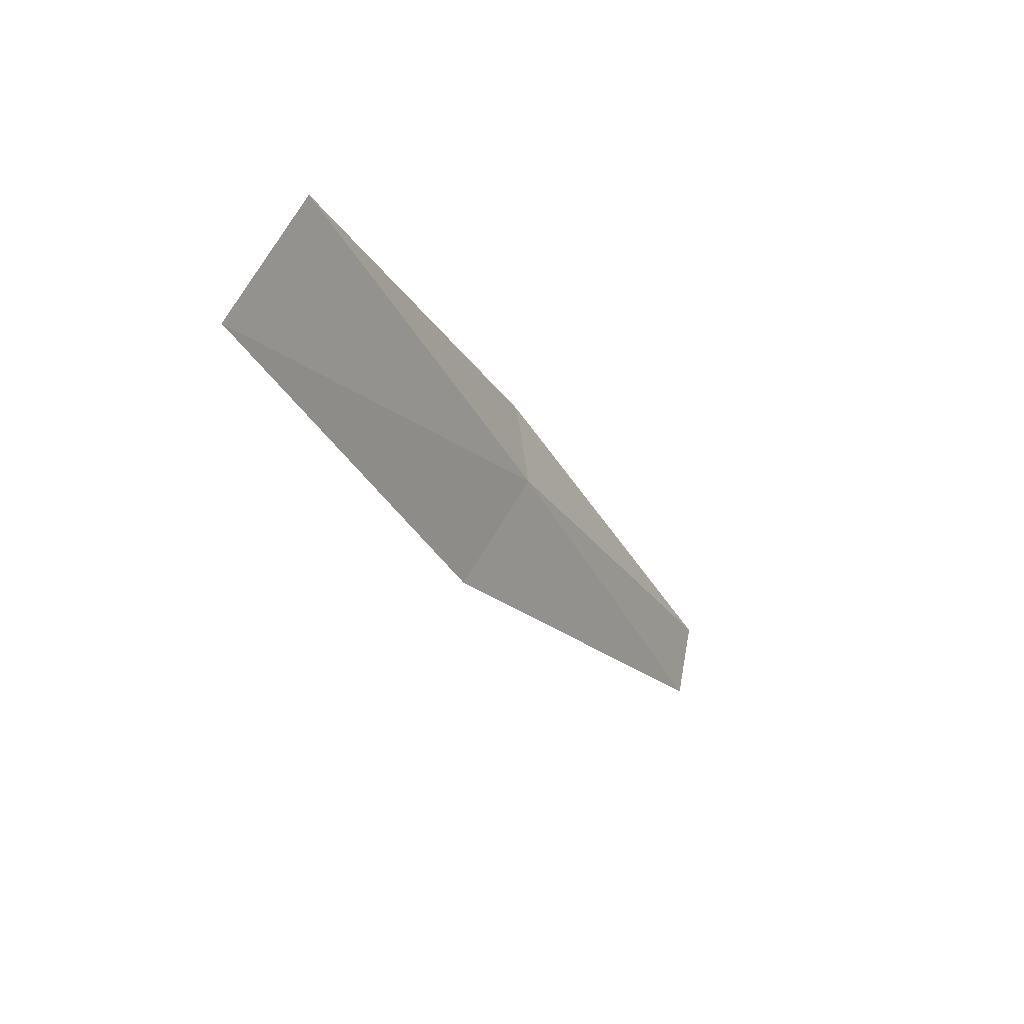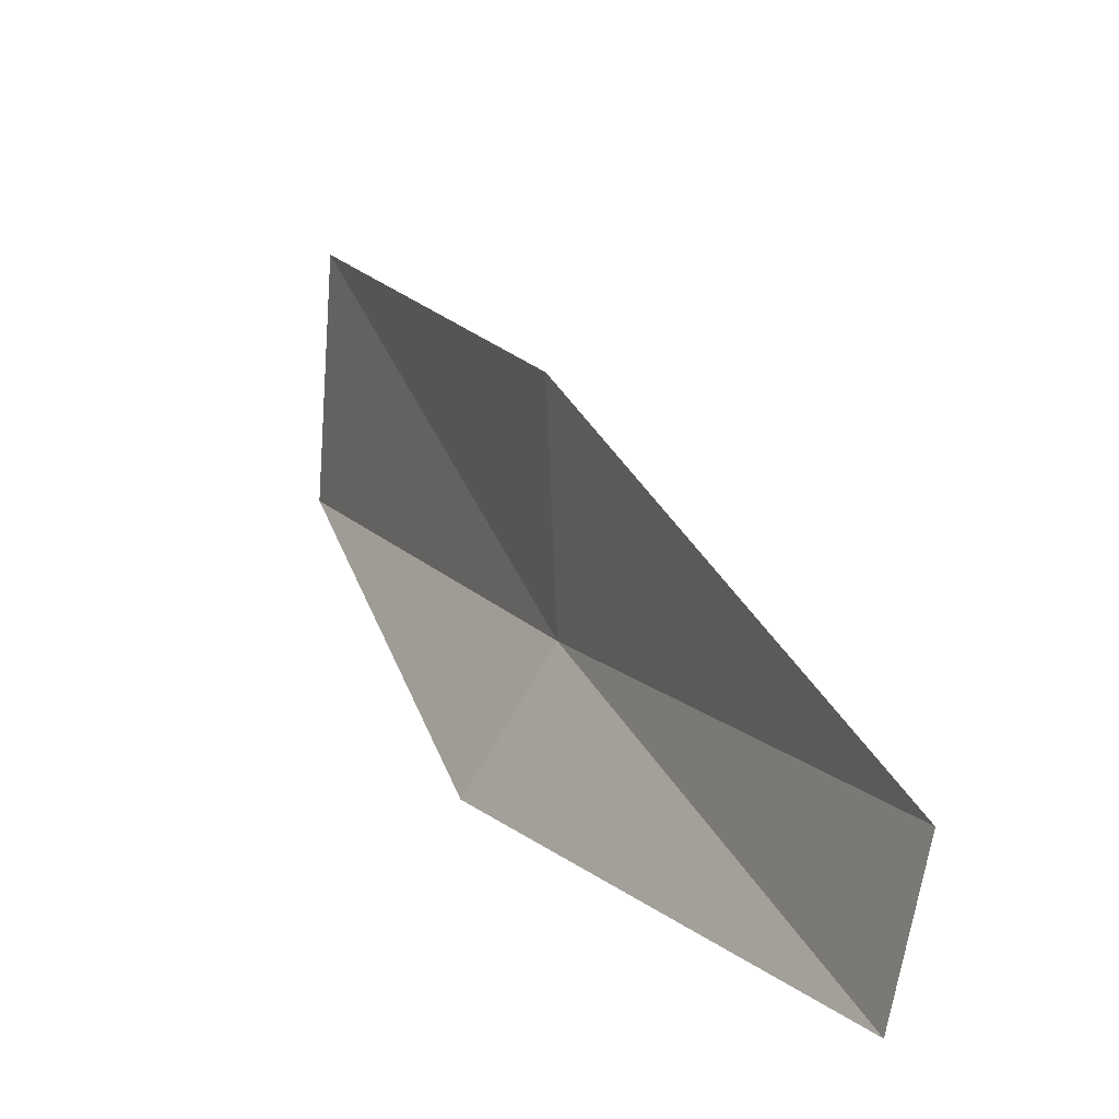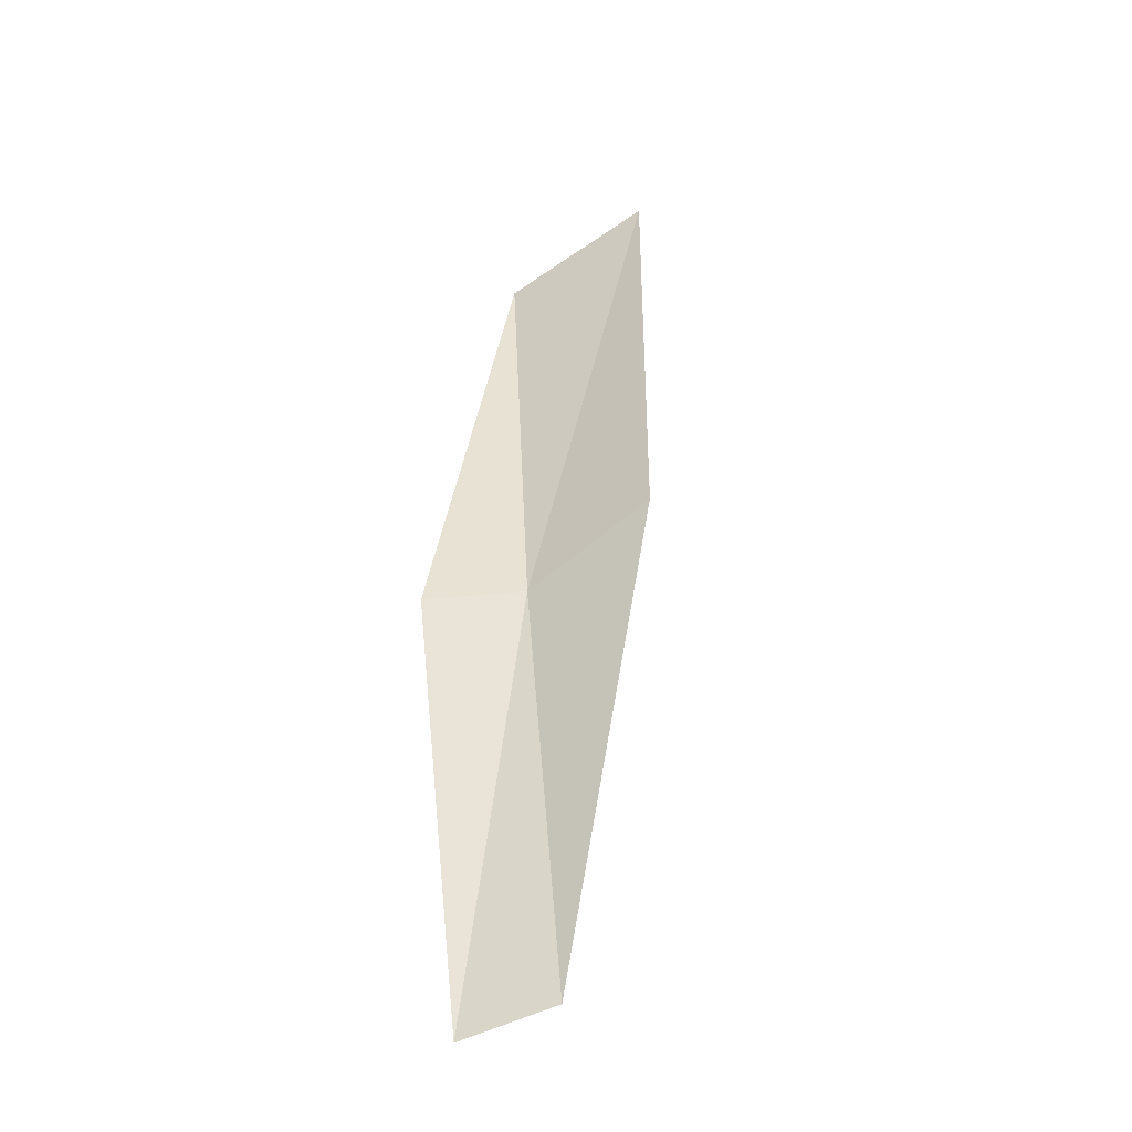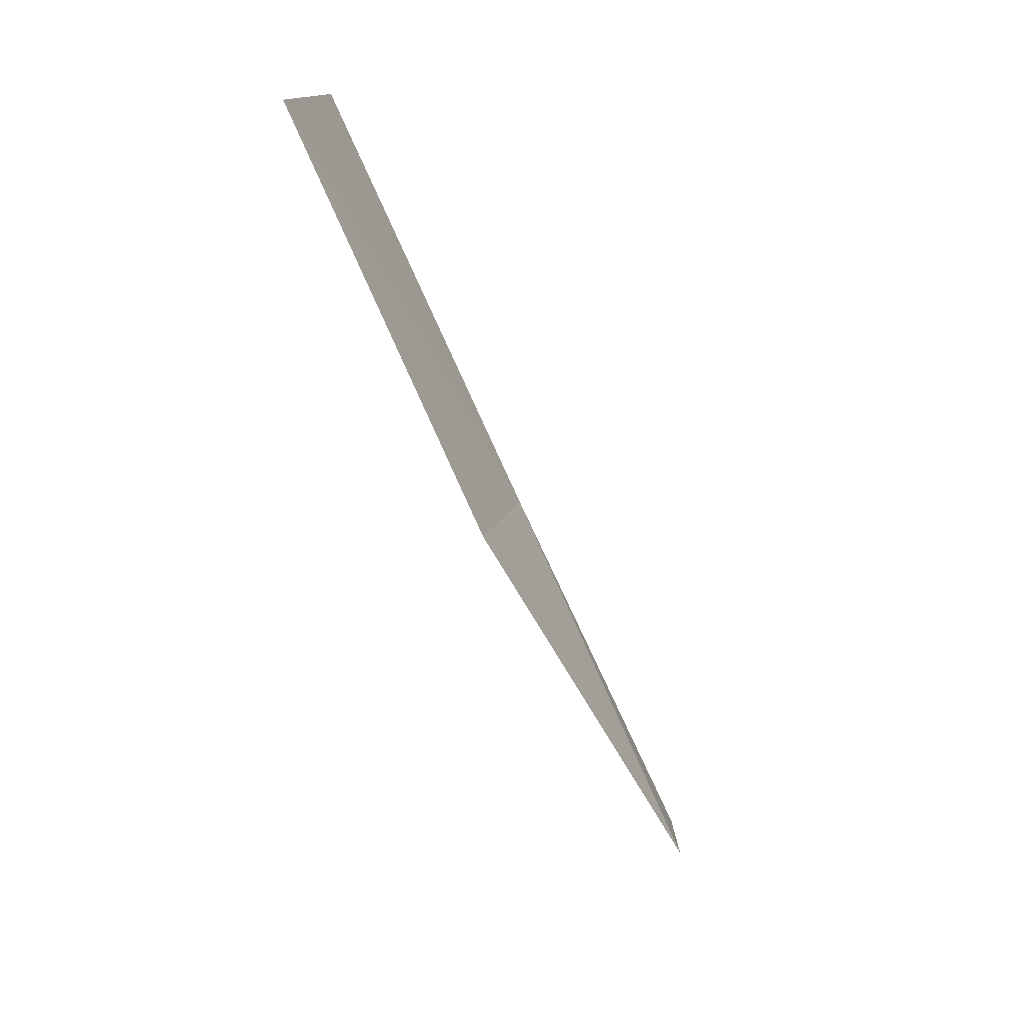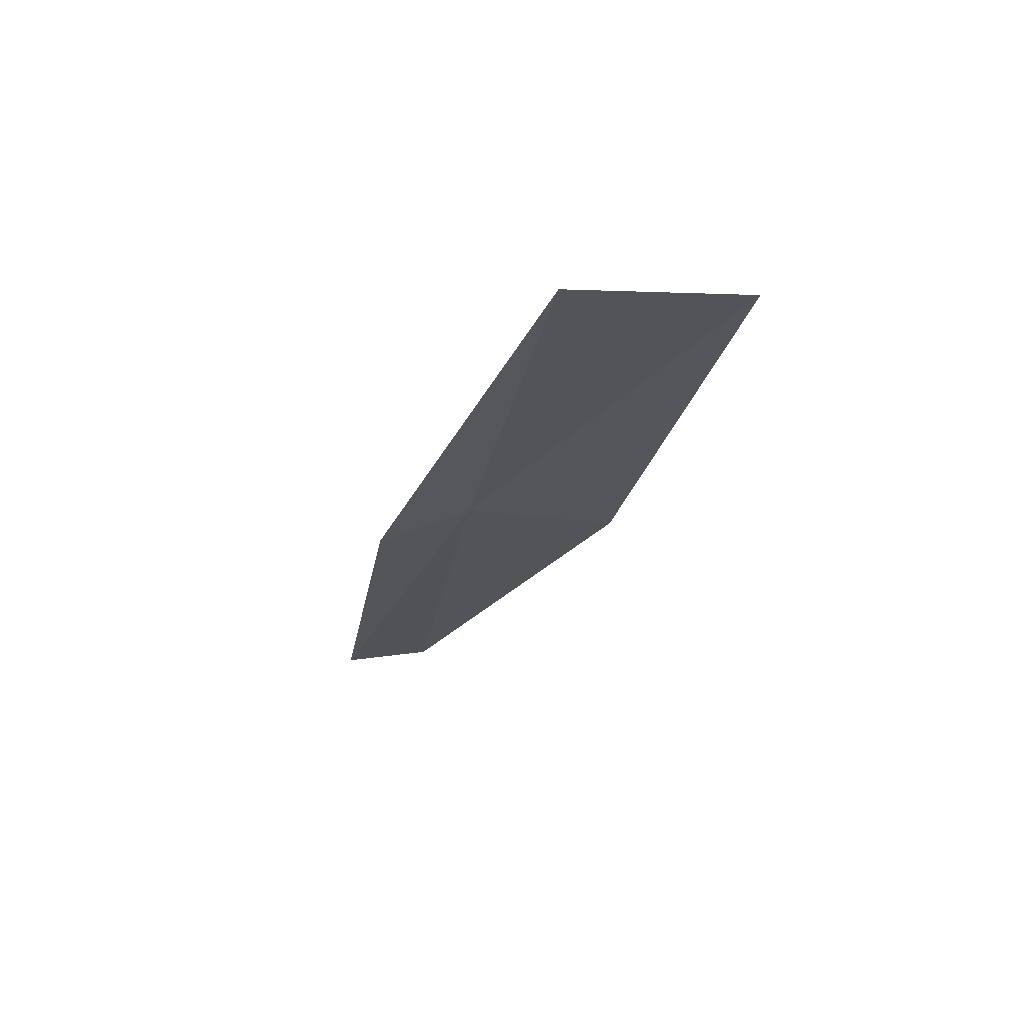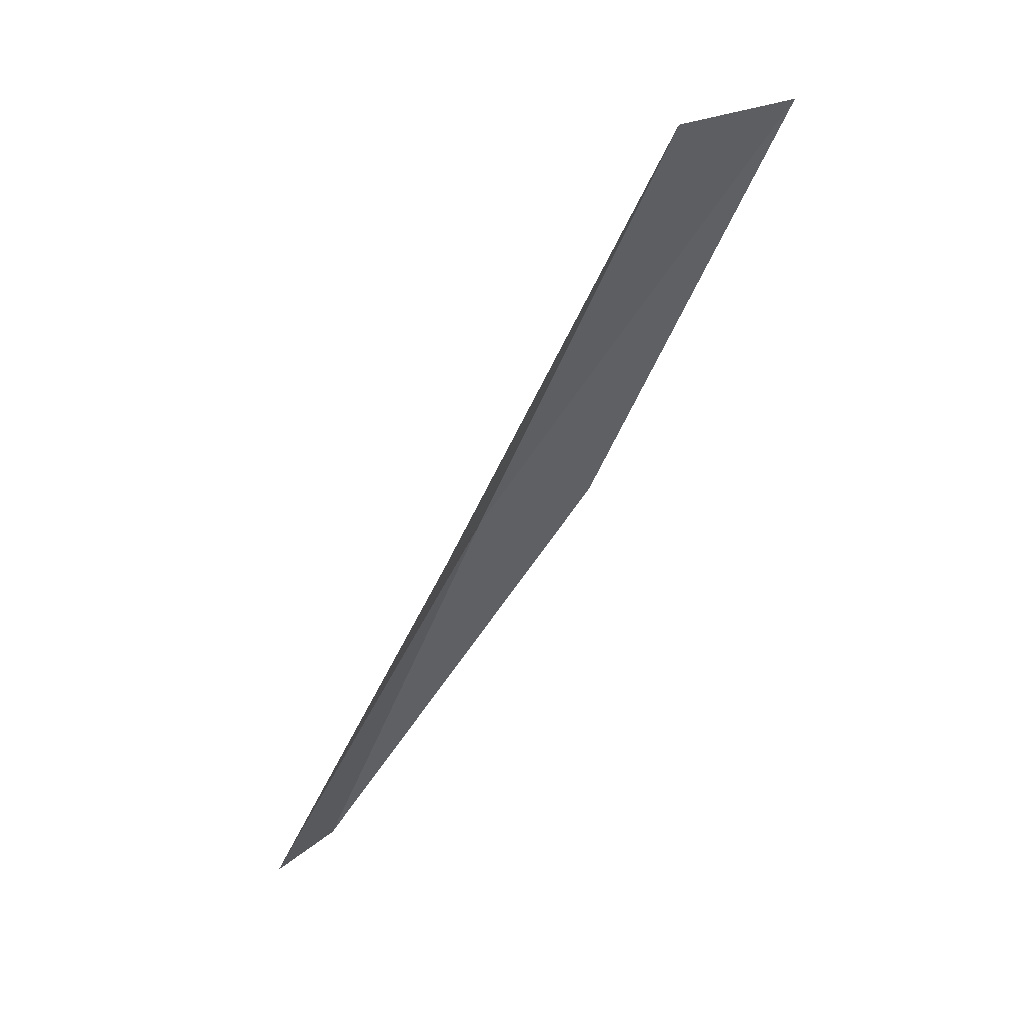
<metadata>
{"format":"obj","ext":"obj","renderer":"f3d","projection":"perspective","resolution":1024,"background":"white","views":[{"elev":52.6,"azim":-155.6,"up":"+Z"},{"elev":-1.9,"azim":-178.7,"up":"+Y"},{"elev":-70.3,"azim":126.2,"up":"+Z"},{"elev":14.3,"azim":-167.9,"up":"+Z"},{"elev":44.5,"azim":95.1,"up":"+Z"},{"elev":24.2,"azim":49.4,"up":"+Z"}]}
</metadata>
<code>
v 28.93 -7.768 13.08
v 29.47 -8.652 13.08
v 30.65 -6.767 17.43
v 30.58 -5.084 17.43
v 28.99 -6.265 13.08
v 27.41 -9.541 8.717
v 27.18 -8.622 8.717
f 1 3 2
f 1 5 4
f 1 4 3
f 1 6 7
f 1 2 6
f 1 7 5

</code>
